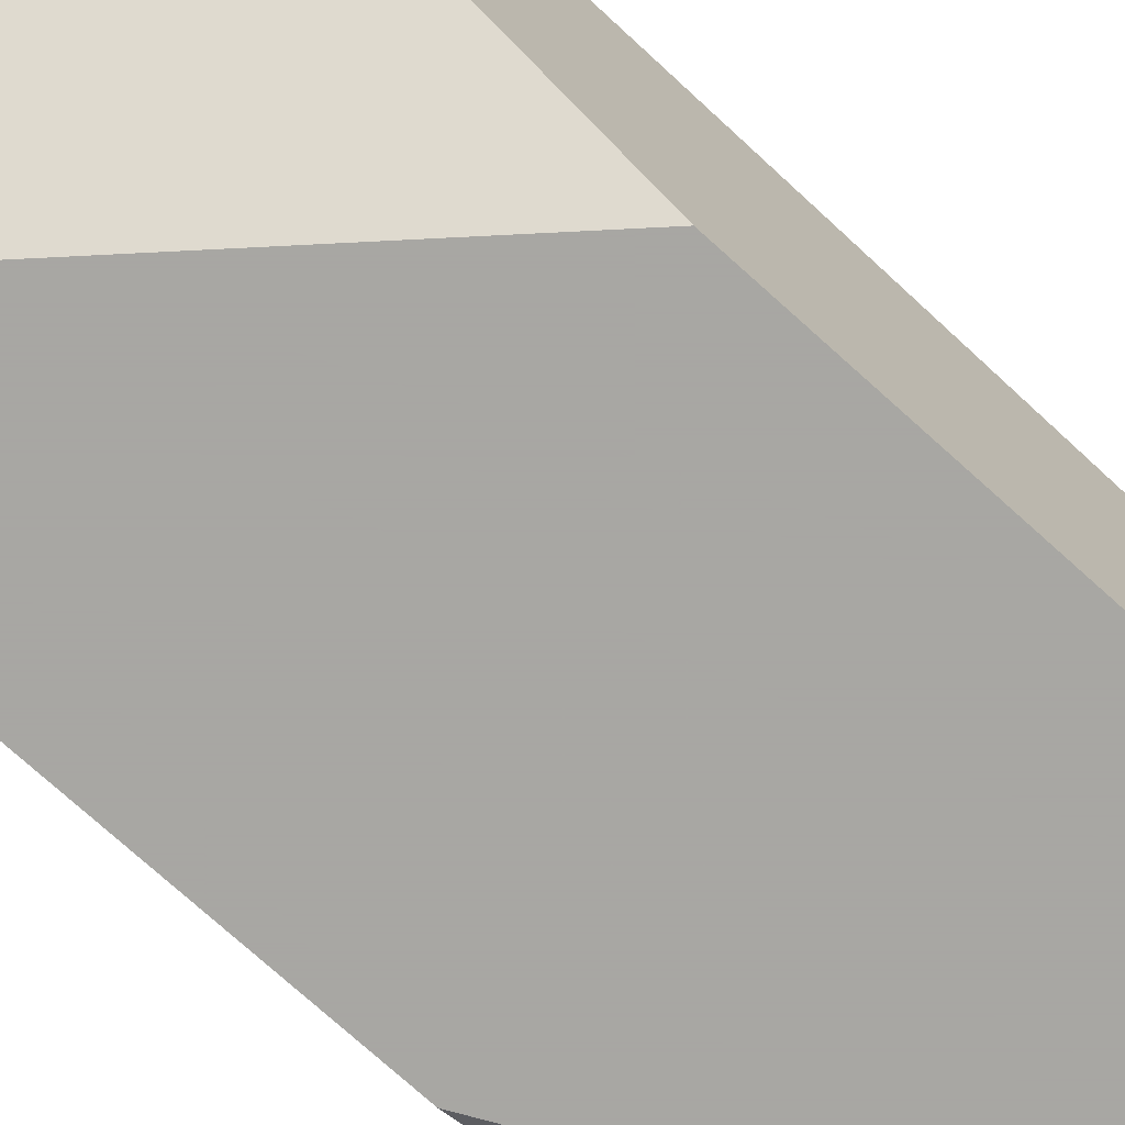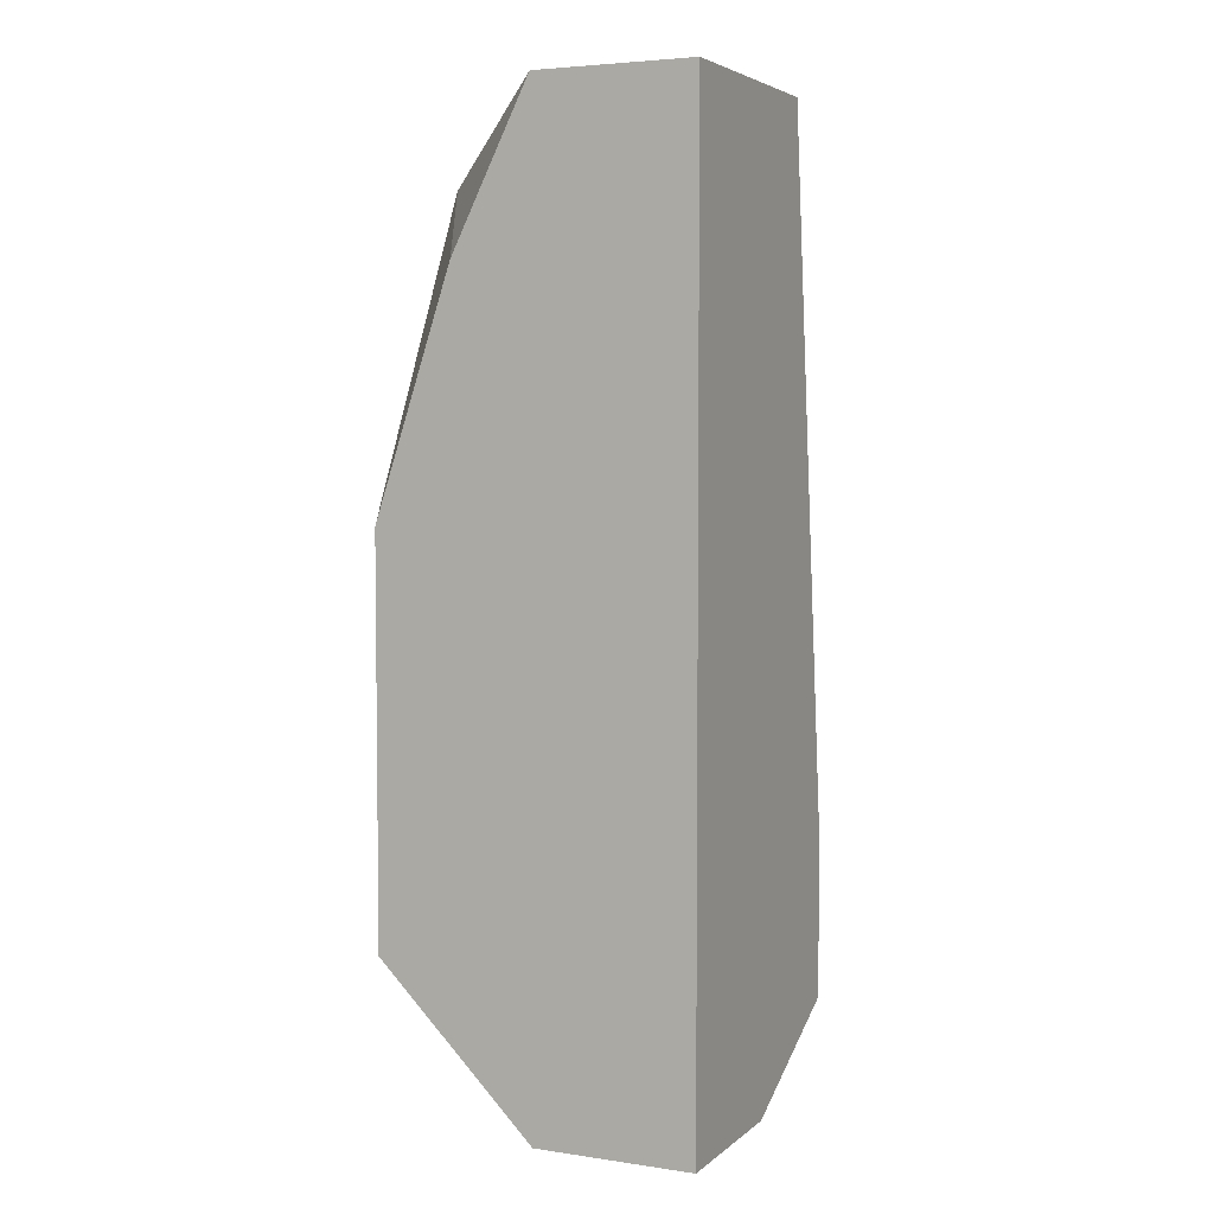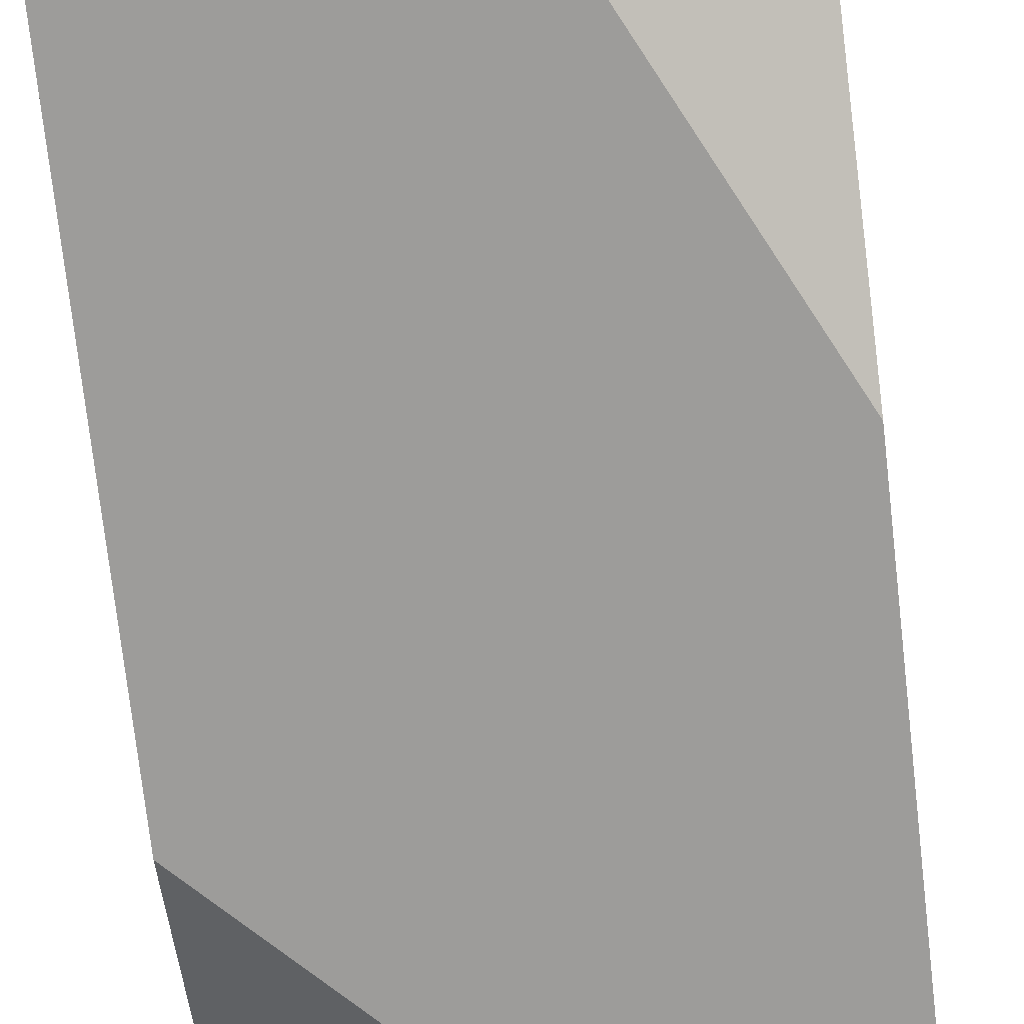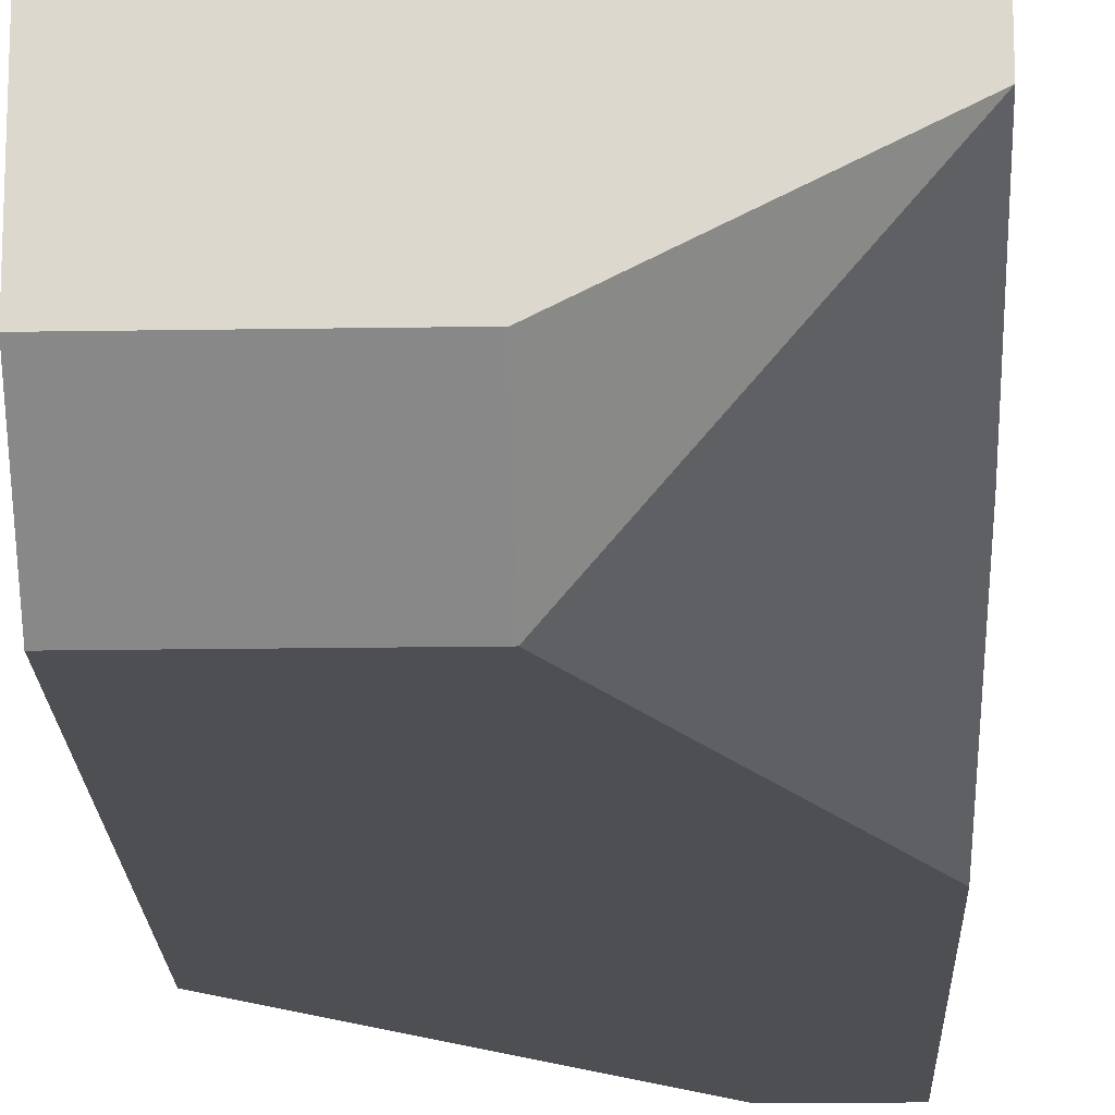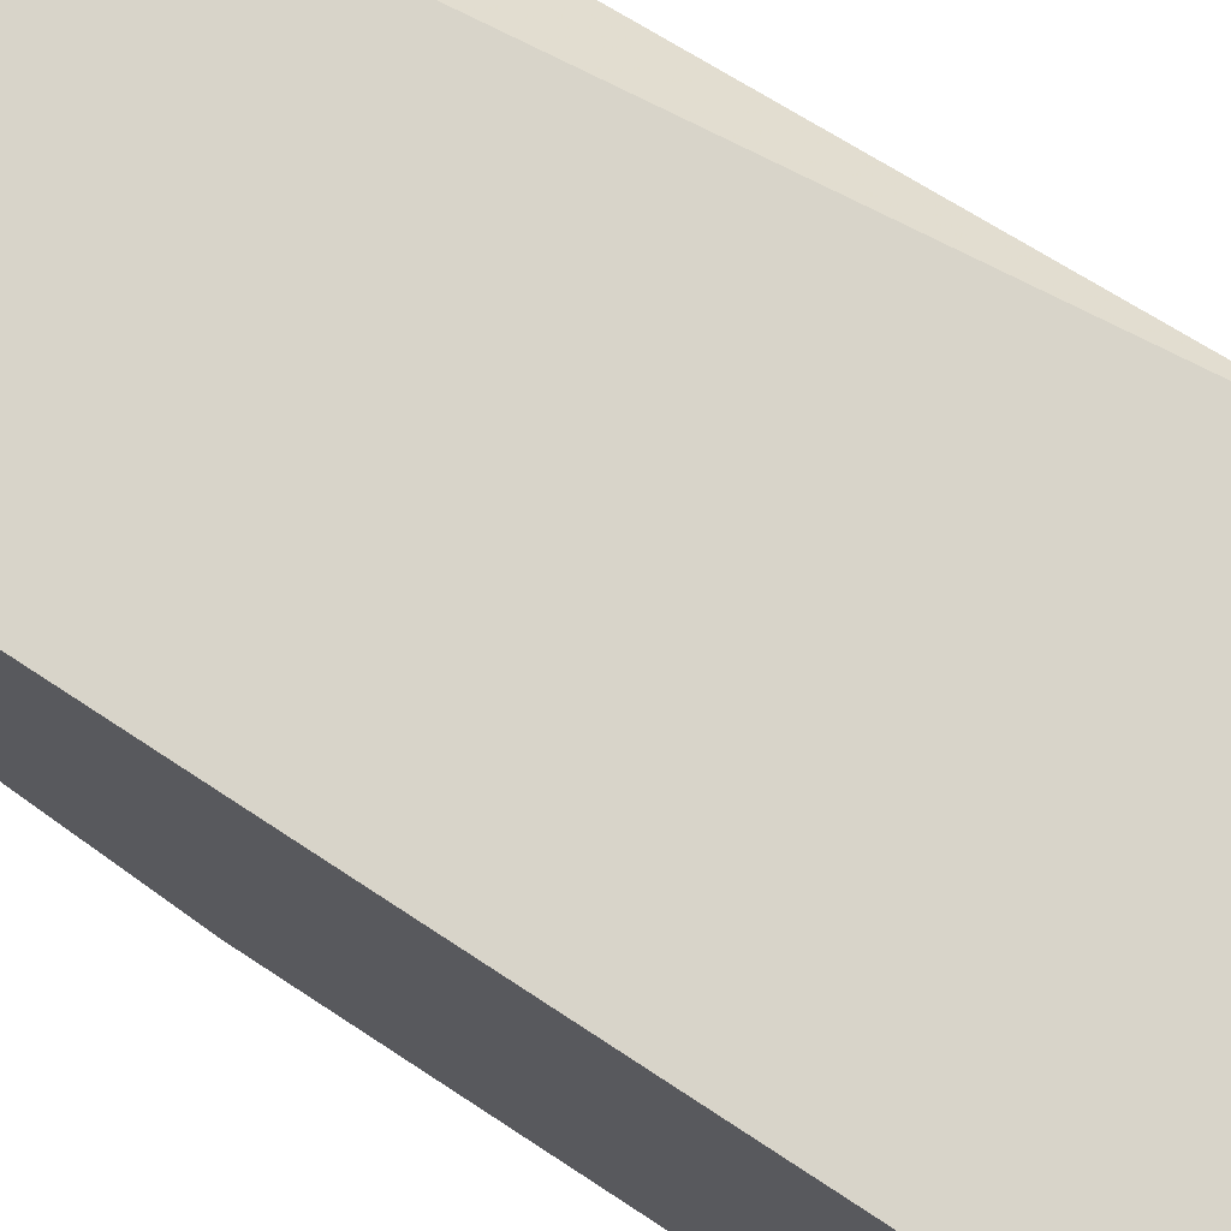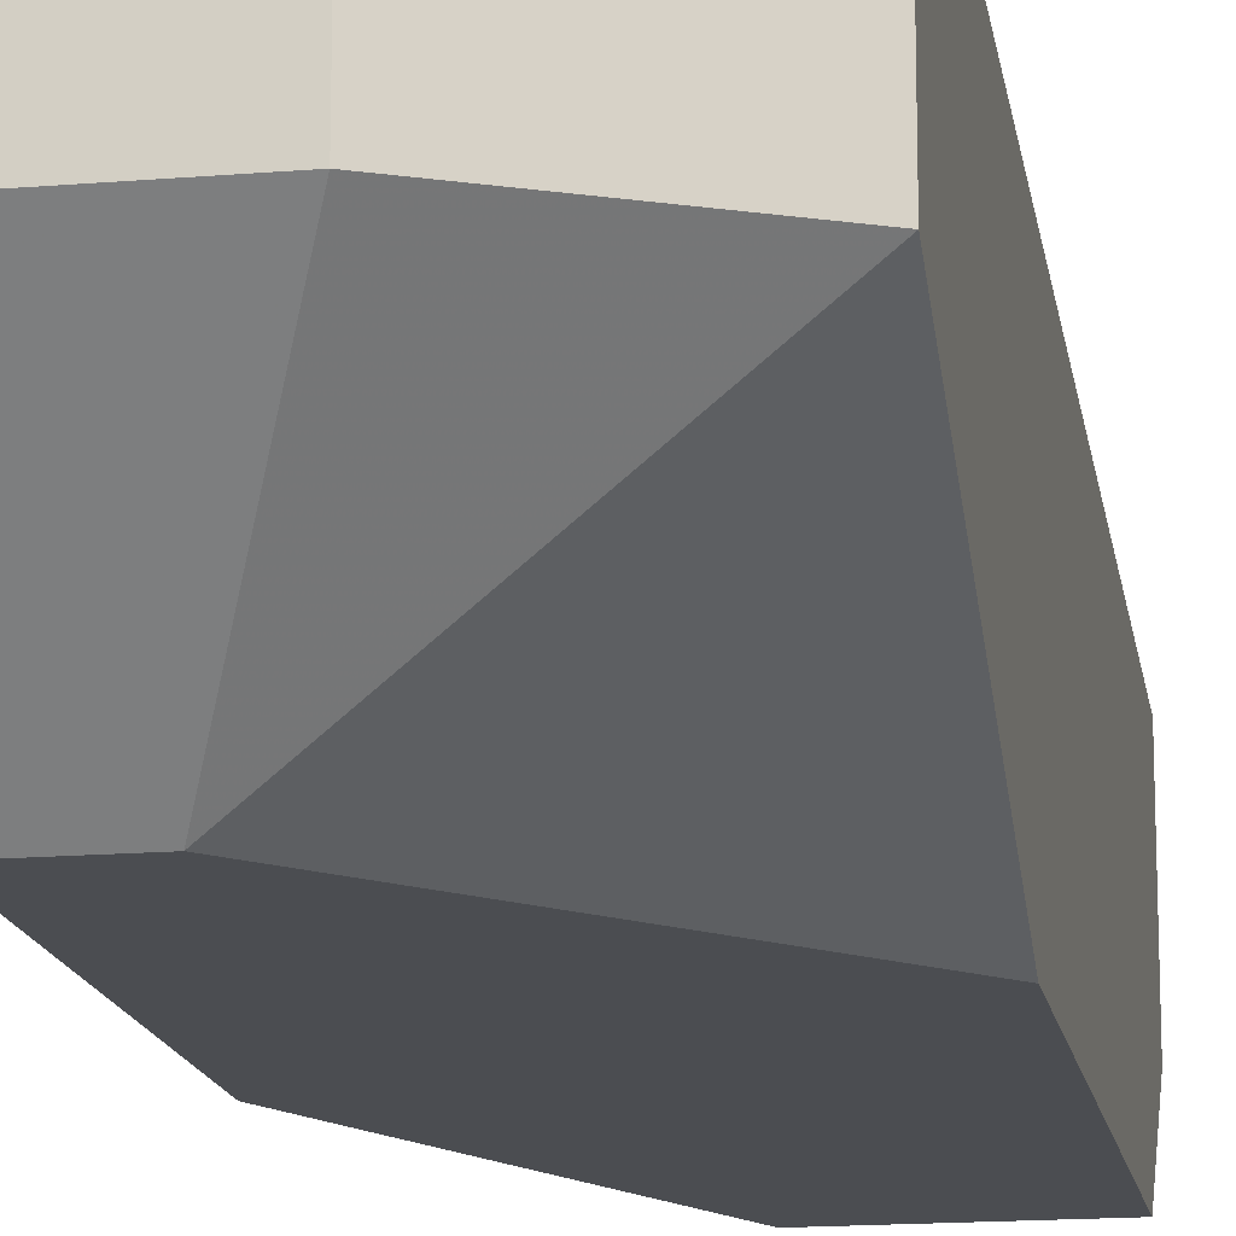
<metadata>
{"format":"obj","ext":"obj","renderer":"f3d","projection":"perspective","resolution":1024,"background":"white","views":[{"elev":-74.4,"azim":47.9,"up":"+Z"},{"elev":4.6,"azim":-65.1,"up":"+Y"},{"elev":-70.1,"azim":-173.7,"up":"+Z"},{"elev":-18.0,"azim":-178.2,"up":"+Z"},{"elev":75.2,"azim":-56.7,"up":"+Z"},{"elev":-15.8,"azim":9.9,"up":"+Z"}]}
</metadata>
<code>
v 0.2146 0.03222 -0.07473
v 0.1946 0.02223 -0.06473
v 0.2146 0.04223 -0.06473
v 0.2346 -0.04772 -0.03475
v 0.2246 0.04223 -0.03475
v 0.2346 0.04223 -0.04475
v 0.2146 -0.07772 -0.03475
v 0.2346 -0.06772 -0.03475
v 0.1946 -0.07772 -0.05474
v 0.1946 -0.05773 -0.07473
v 0.2346 0.04223 -0.06473
v 0.1946 0.04223 -0.05474
v 0.2146 -0.07772 -0.05474
v 0.2346 -0.06772 -0.05474
v 0.1946 -0.007757 -0.07473
v 0.2346 -0.02774 -0.07473
v 0.2046 -0.05773 -0.07473
v 0.1946 0.04223 -0.03475
v 0.1946 -0.07772 -0.03475
v 0.2346 0.03222 -0.07473
f 1 2 12
f 12 2 15
f 1 3 11
f 11 3 12
f 12 3 1
f 8 4 5
f 6 4 8
f 5 4 6
f 13 7 19
f 8 7 13
f 19 7 8
f 15 10 9
f 9 10 17
f 17 10 15
f 1 11 20
f 20 11 6
f 6 11 12
f 9 13 19
f 17 13 9
f 8 13 14
f 14 13 17
f 15 1 20
f 15 9 19
f 14 16 20
f 17 16 14
f 20 16 17
f 19 18 12
f 12 18 5
f 5 18 19
f 8 14 20
f 12 15 19
f 17 15 20
f 8 20 6
f 6 12 5
f 5 19 8
f 15 2 1

</code>
